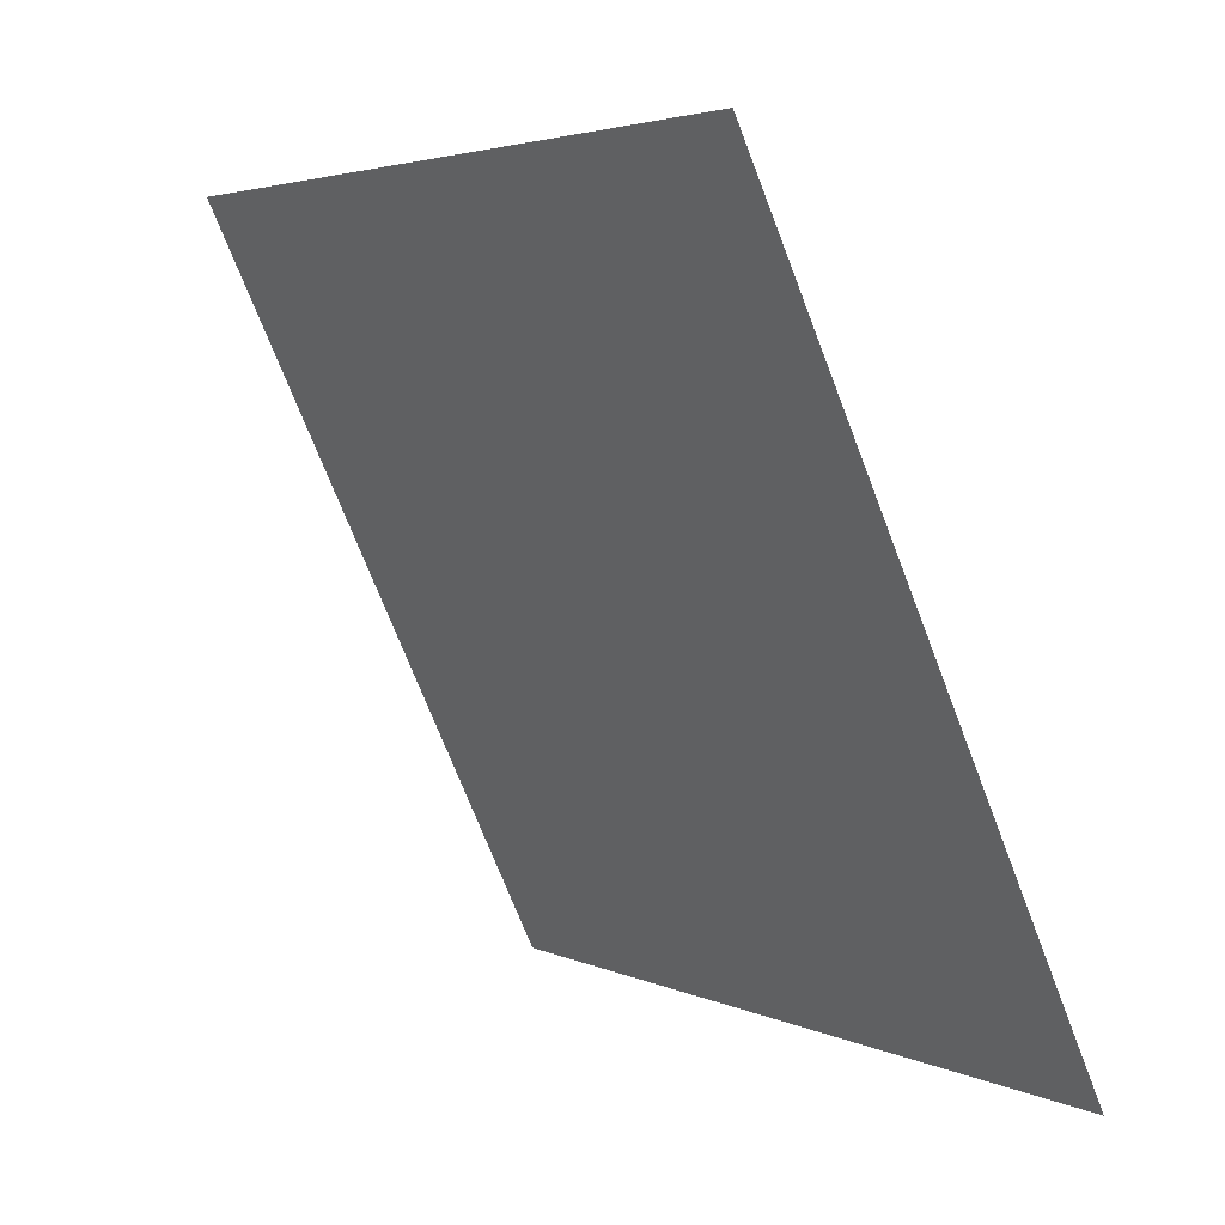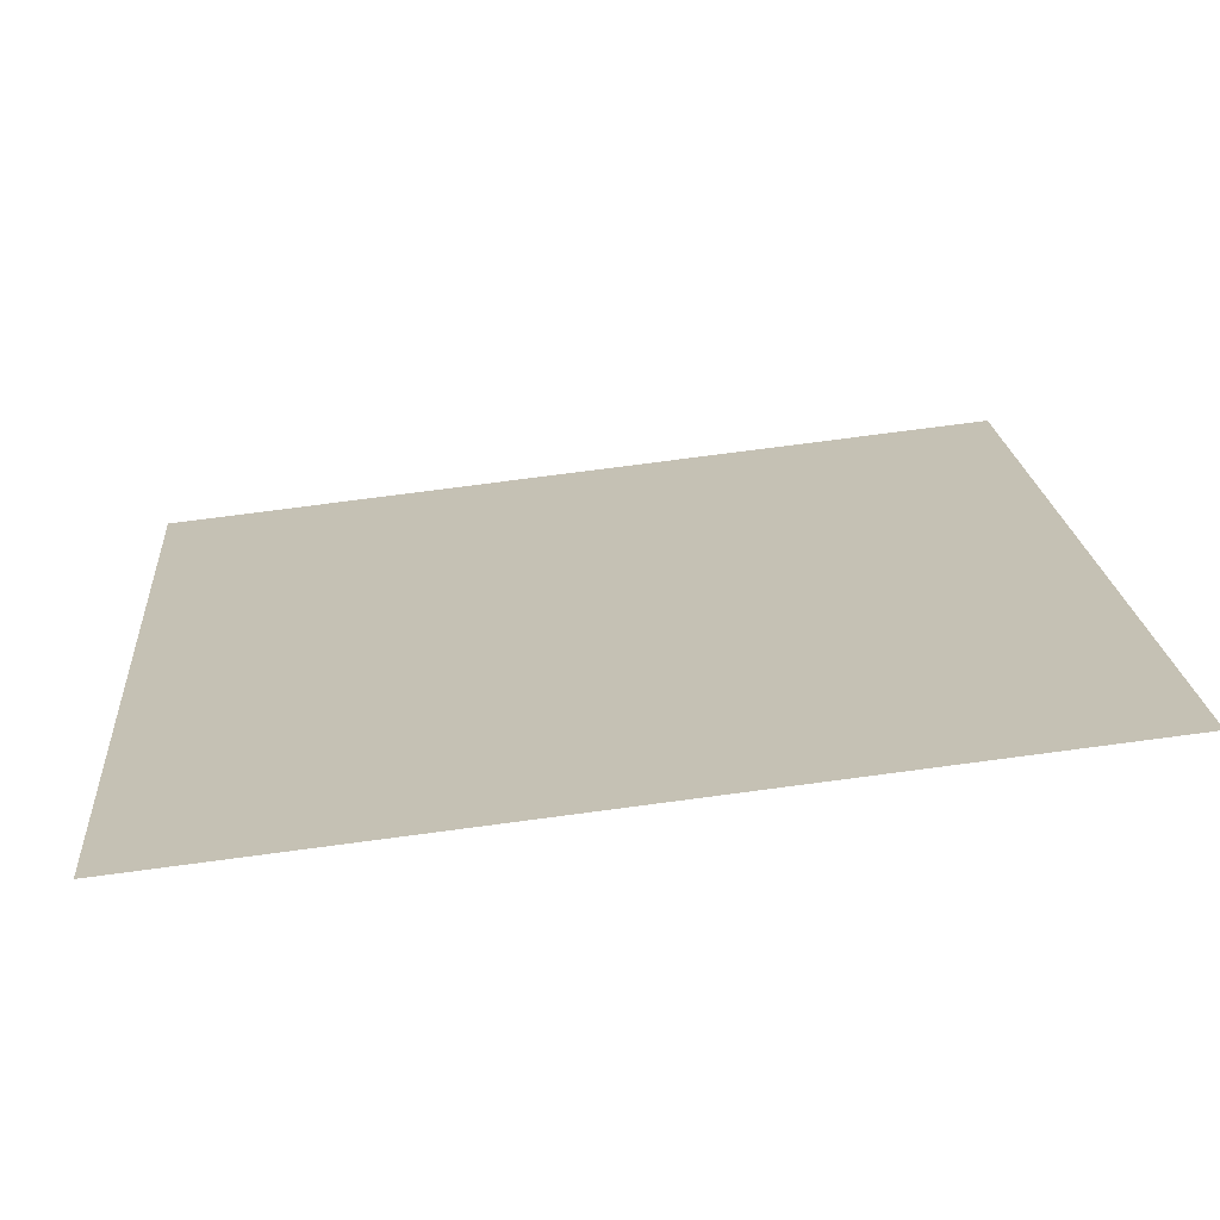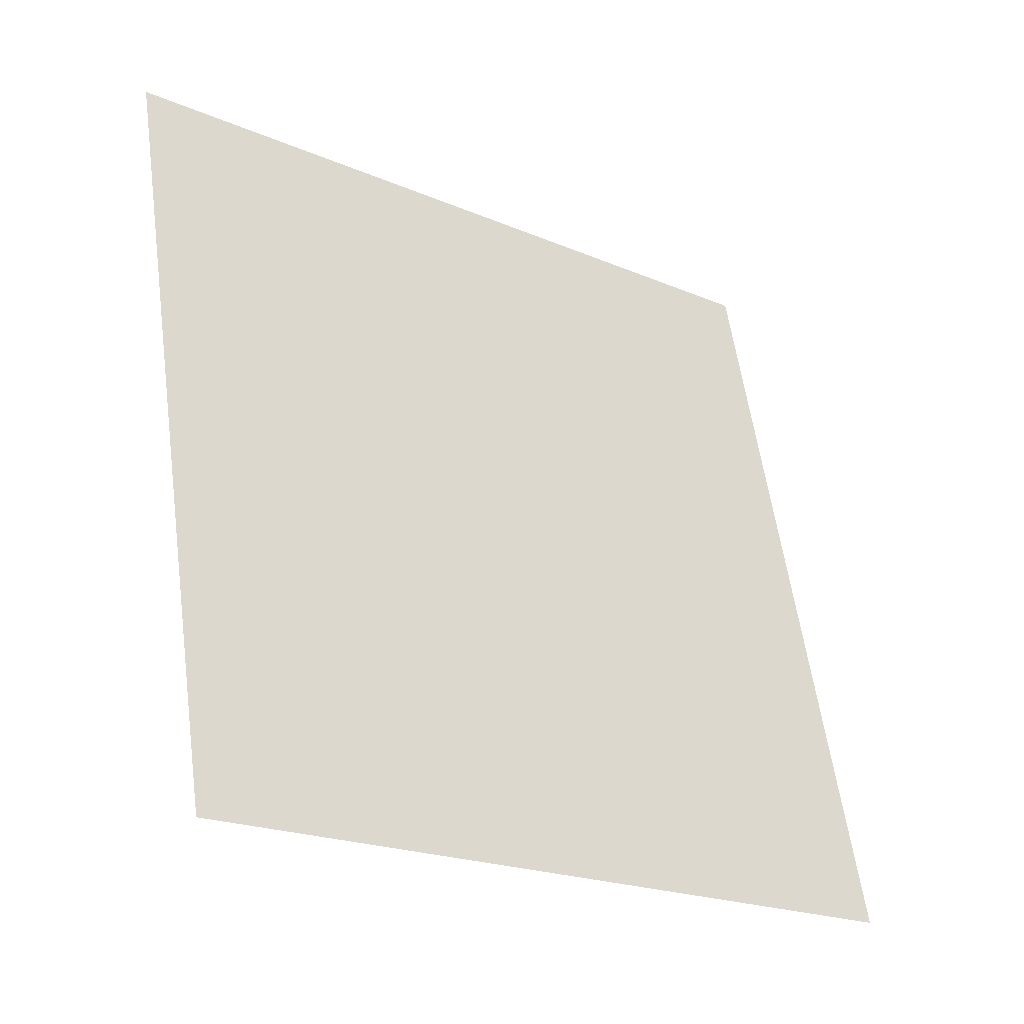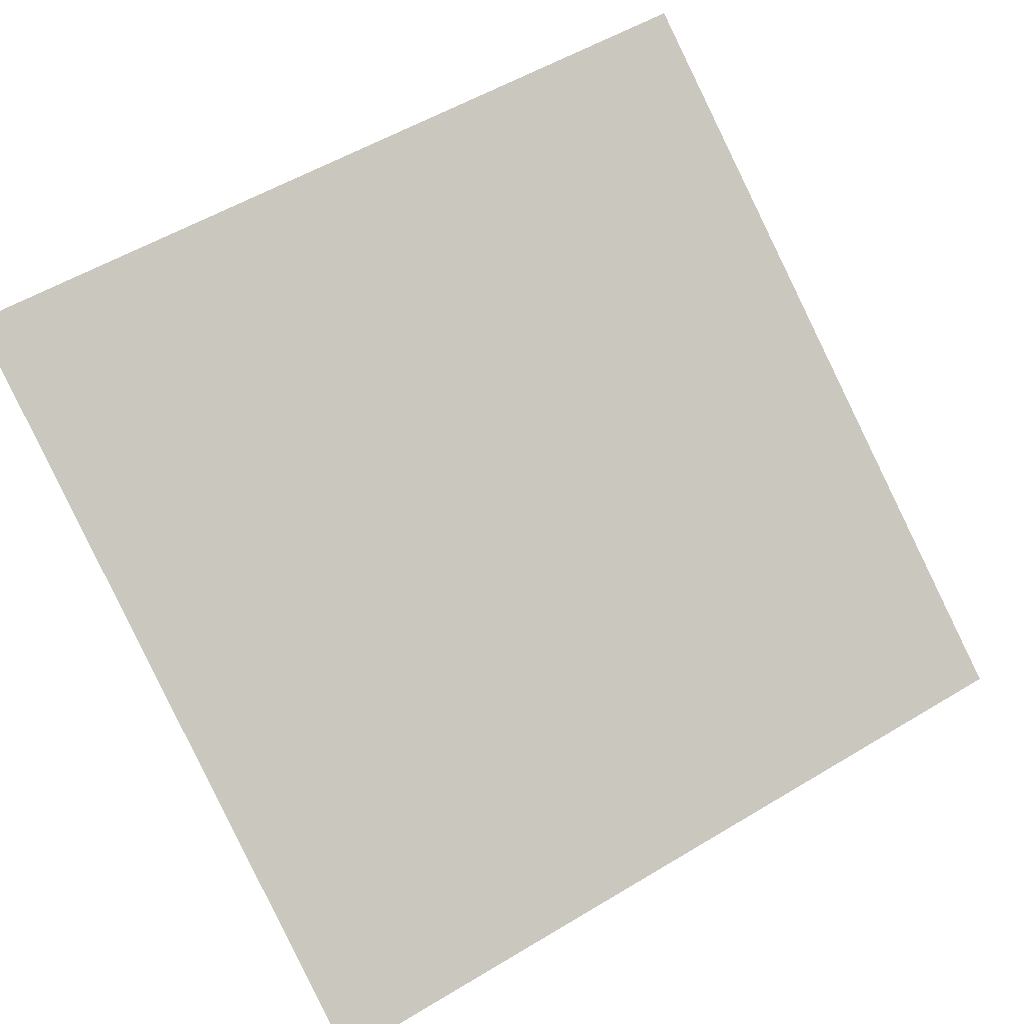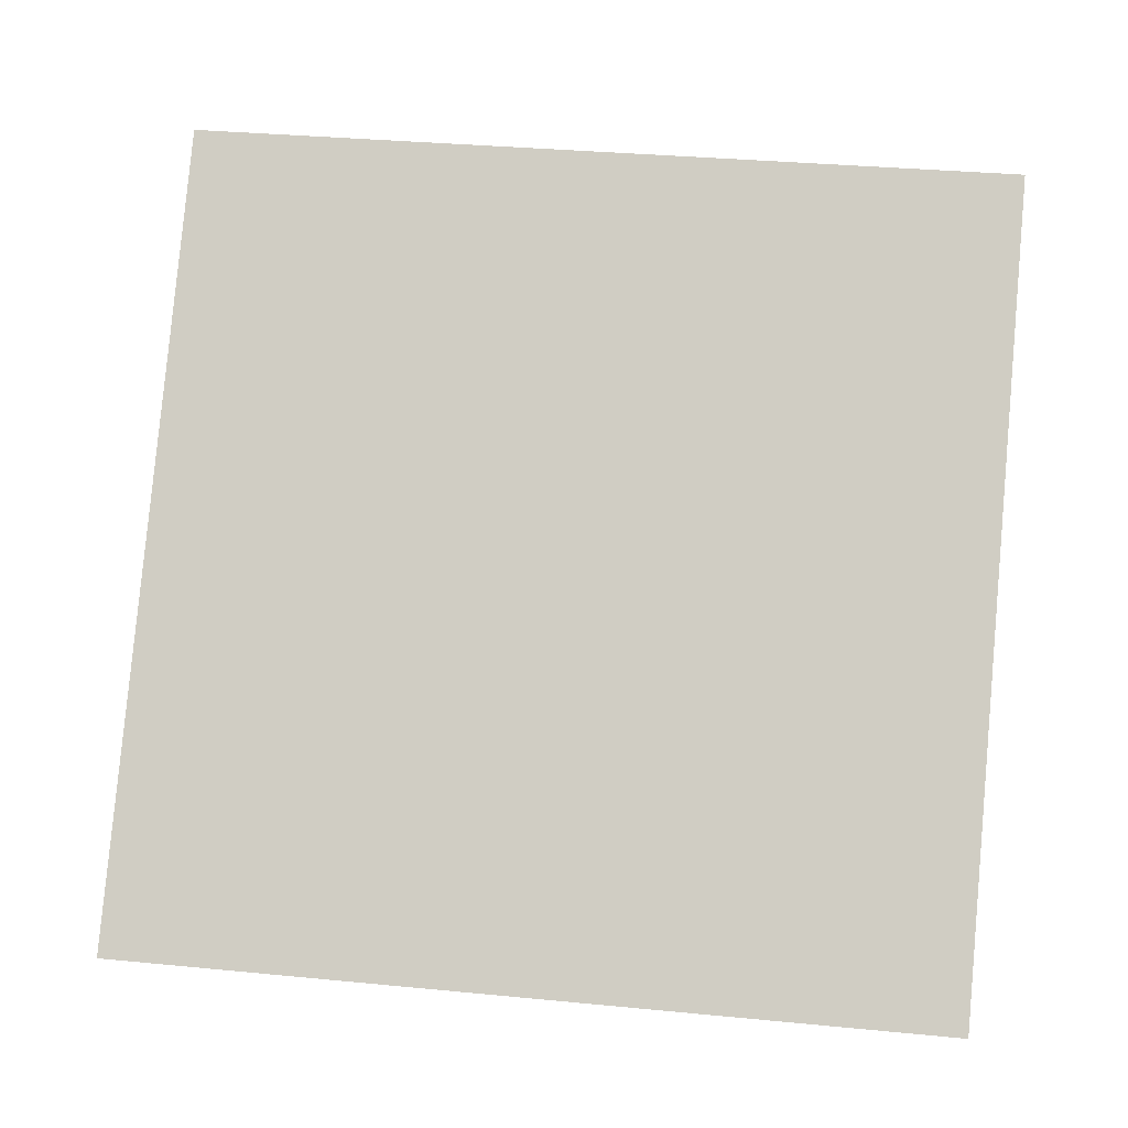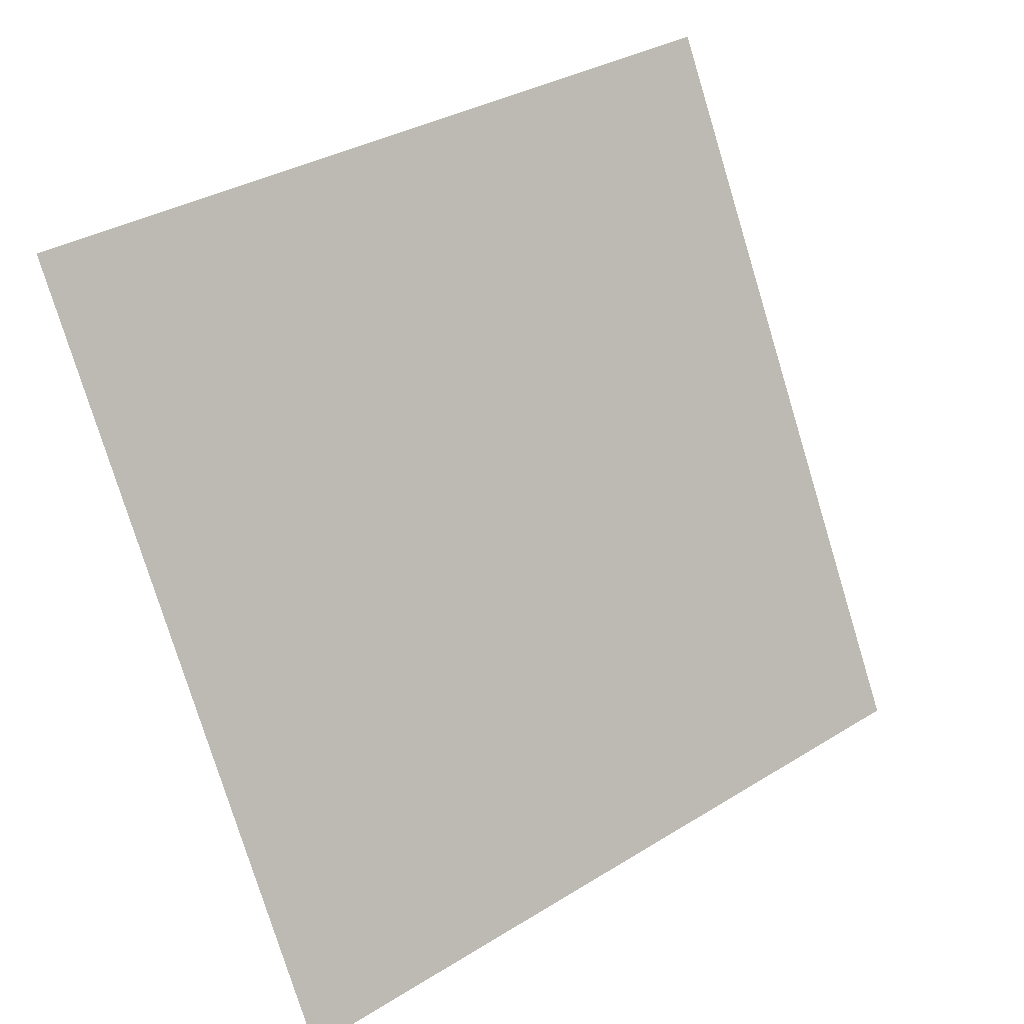
<metadata>
{"format":"obj","ext":"obj","renderer":"f3d","projection":"perspective","resolution":1024,"background":"white","views":[{"elev":-71.0,"azim":-70.3,"up":"+Z"},{"elev":73.0,"azim":171.2,"up":"+Z"},{"elev":57.7,"azim":82.6,"up":"+Y"},{"elev":52.6,"azim":148.2,"up":"+Y"},{"elev":44.8,"azim":-172.2,"up":"+Y"},{"elev":-76.4,"azim":-72.5,"up":"+Y"}]}
</metadata>
<code>
v 0.06563 0.5642 0.2122
v 0.05907 0.5644 0.2122
v 0.05919 0.5683 0.2175
v 0.06575 0.5681 0.2174
f 4 3 2 1

</code>
